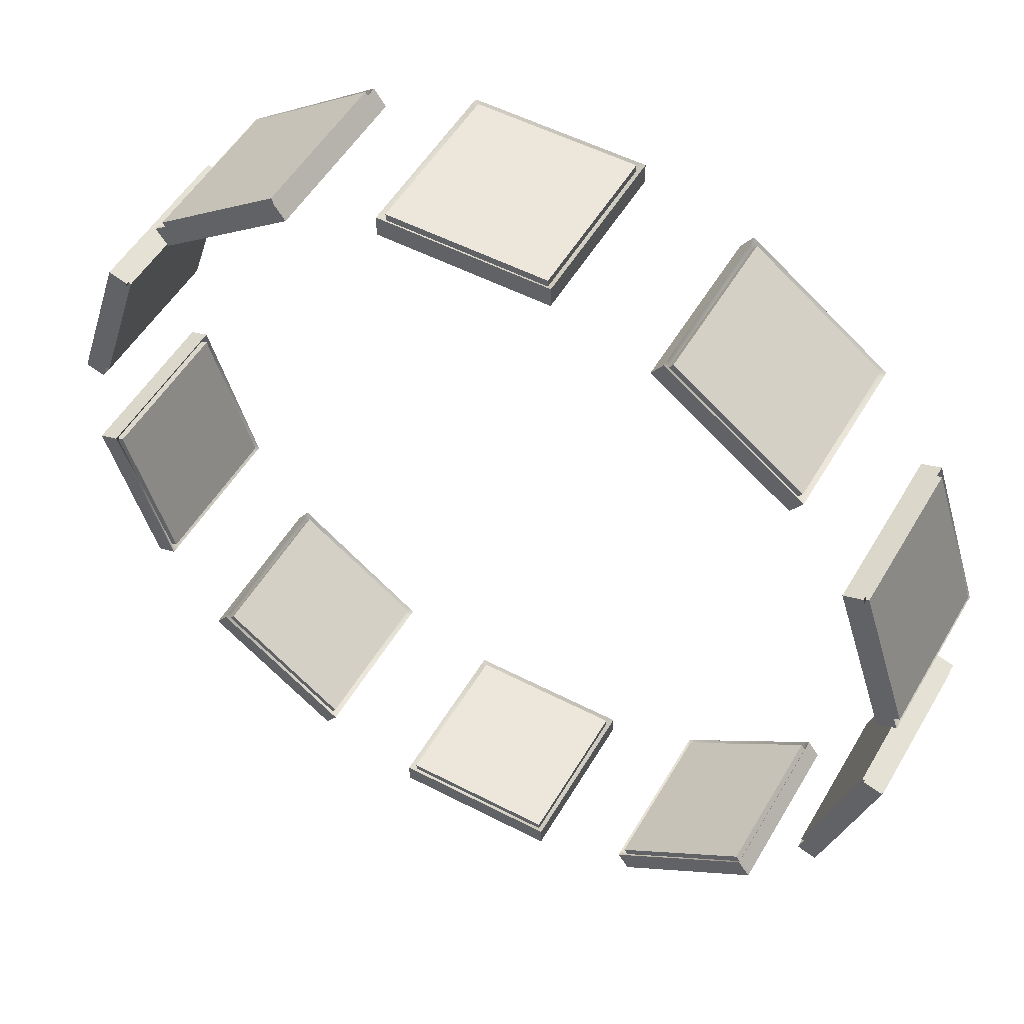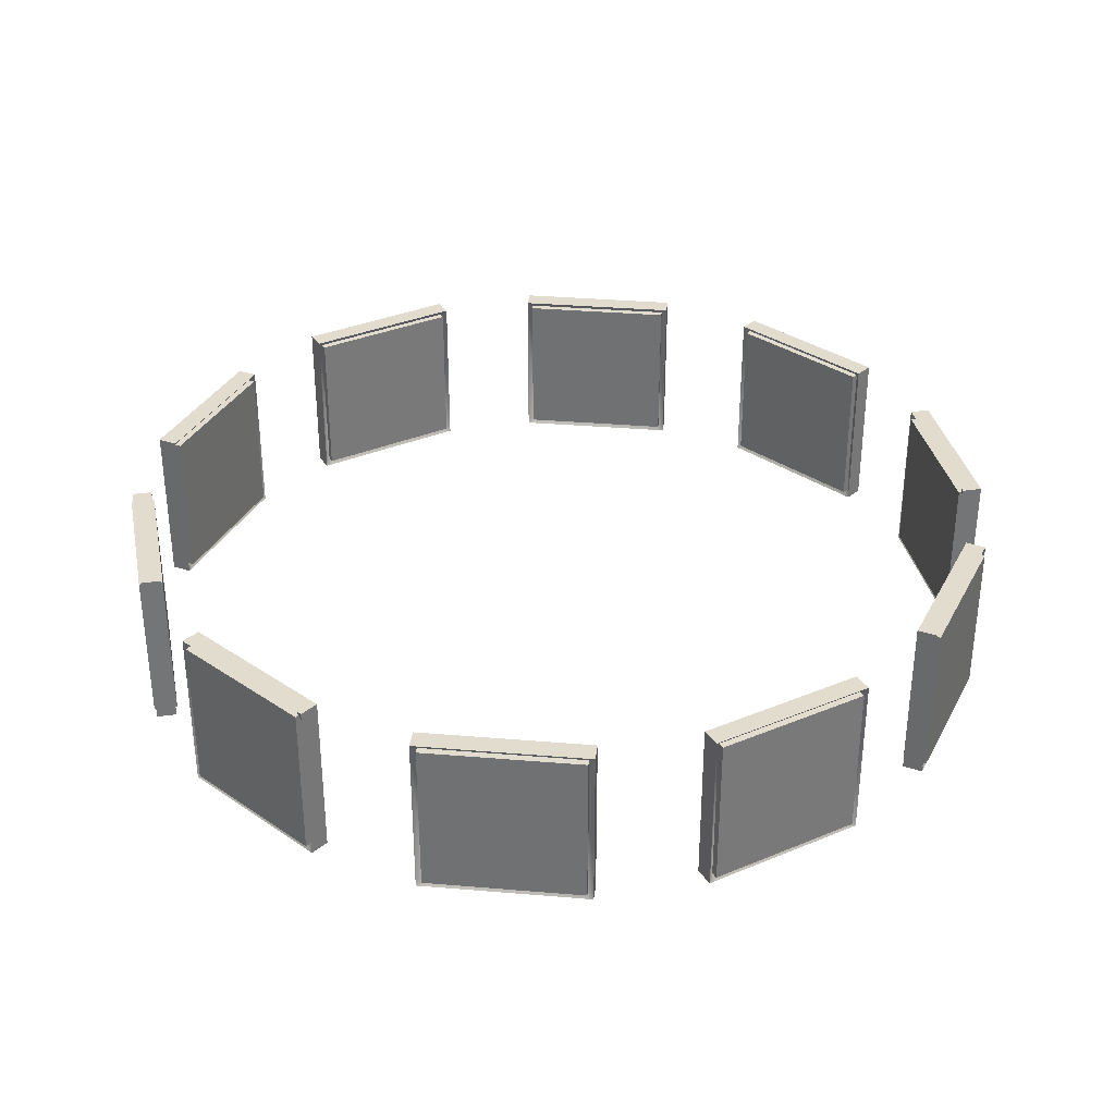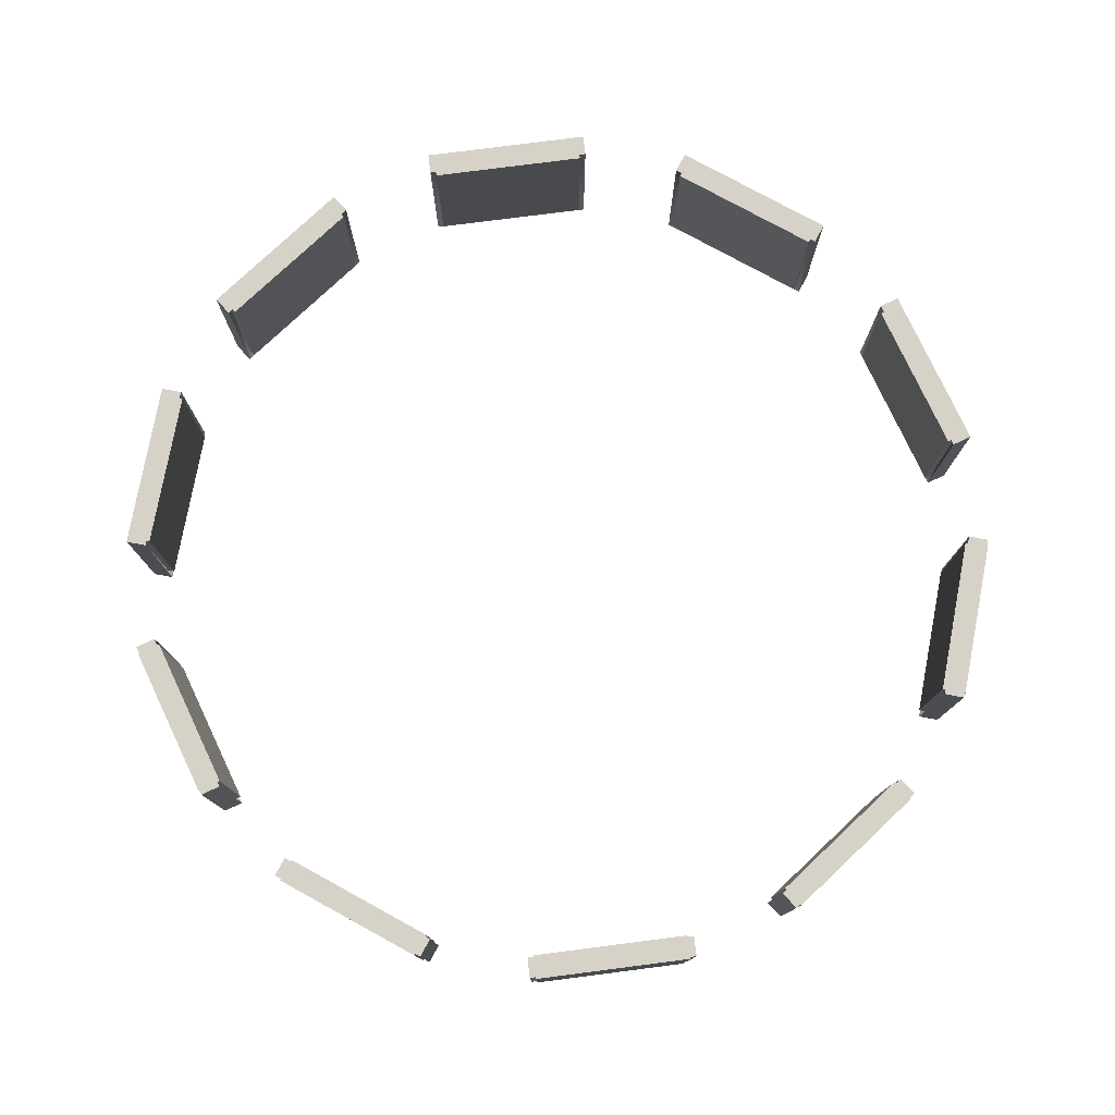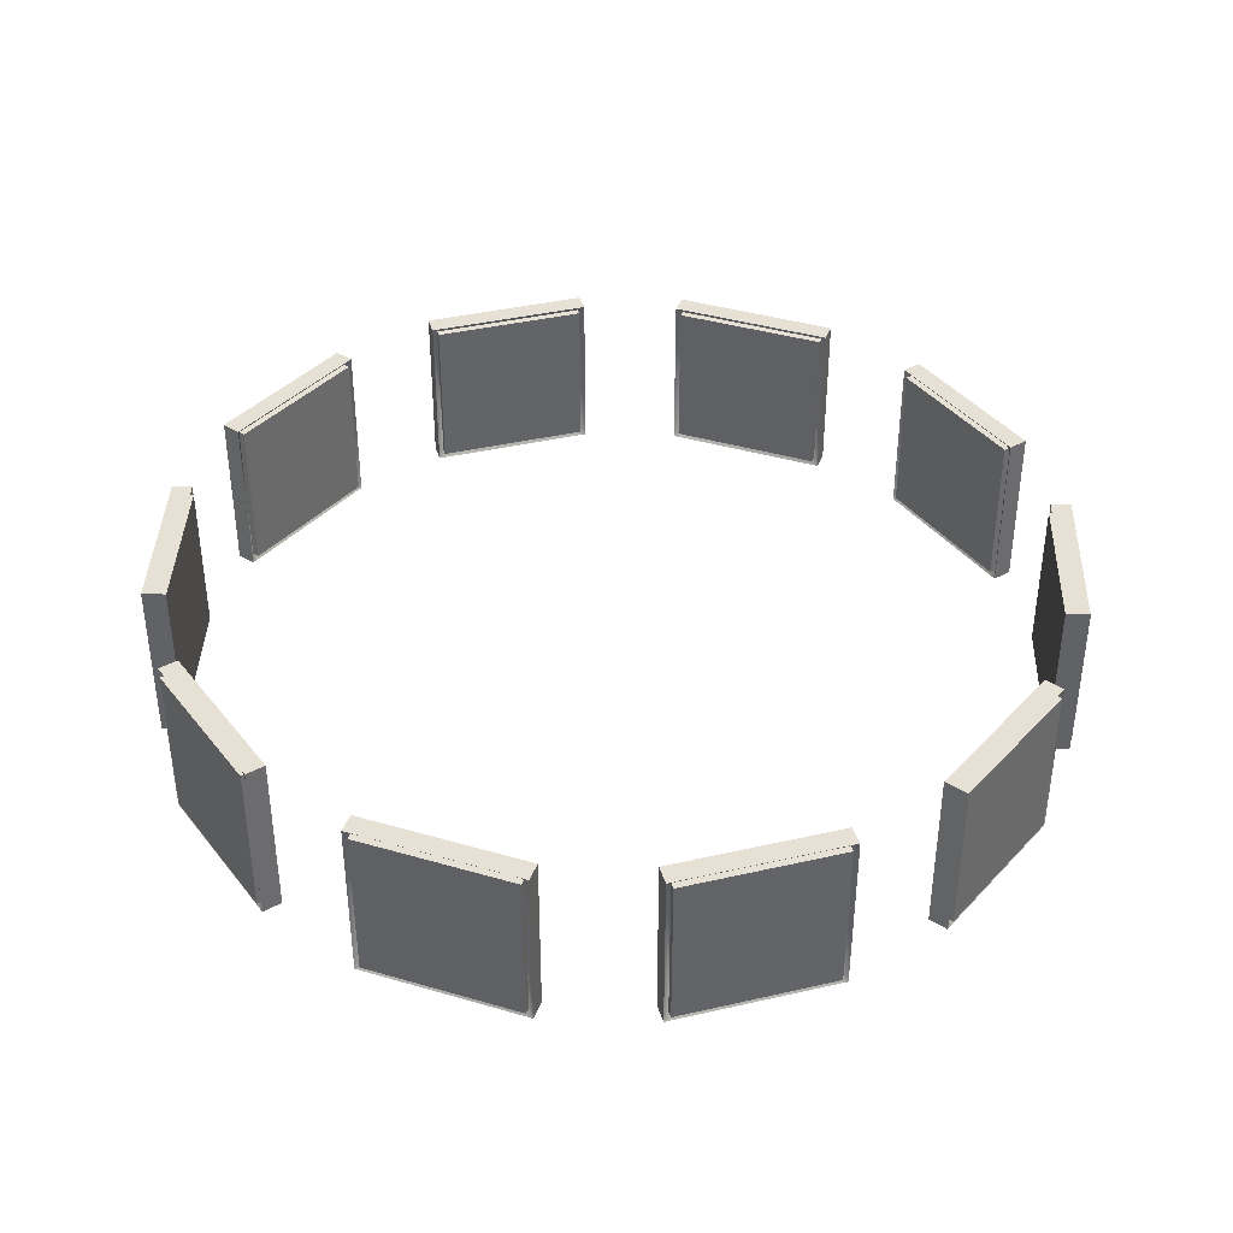
<metadata>
{"format":"obj","ext":"obj","renderer":"f3d","projection":"perspective","resolution":1024,"background":"white","views":[{"elev":51.7,"azim":29.5,"up":"+Z"},{"elev":34.0,"azim":-101.5,"up":"+Y"},{"elev":78.1,"azim":-79.3,"up":"+Y"},{"elev":39.3,"azim":-124.0,"up":"+Y"}]}
</metadata>
<code>
v -107.6 -107.4 -537.2
v -107.6 -99.37 -537.2
v -107.6 99.37 -537.2
v -107.6 107.4 -537.2
v -99.58 -107.4 -537.2
v -99.58 -99.37 -544.3
v -99.58 99.37 -544.3
v -99.58 107.4 -537.2
v 99.58 -107.4 -537.2
v 99.58 -99.37 -544.3
v 99.58 99.37 -544.3
v 99.58 107.4 -537.2
v 107.6 -107.4 -537.2
v 107.6 -99.37 -537.2
v 107.6 99.37 -537.2
v 107.6 107.4 -537.2
v 107.6 -107.4 -562.8
v 107.6 -99.37 -562.8
v 107.6 99.37 -562.8
v 107.6 107.4 -562.8
v 99.58 -107.4 -562.8
v 99.58 -99.37 -555.7
v 99.58 99.37 -555.7
v 99.58 107.4 -562.8
v -99.58 -107.4 -562.8
v -99.58 -99.37 -555.7
v -99.58 99.37 -555.7
v -99.58 107.4 -562.8
v -107.6 -107.4 -562.8
v -107.6 -99.37 -562.8
v -107.6 99.37 -562.8
v -107.6 107.4 -562.8
o FRAME.1_0
f 5 6 2 1
f 9 10 6 5
f 13 14 10 9
f 6 7 3 2
f 10 11 7 6
f 14 15 11 10
f 7 8 4 3
f 11 12 8 7
f 15 16 12 11
f 17 18 14 13
f 18 19 15 14
f 19 20 16 15
f 21 22 18 17
f 25 26 22 21
f 29 30 26 25
f 22 23 19 18
f 26 27 23 22
f 30 31 27 26
f 23 24 20 19
f 27 28 24 23
f 31 32 28 27
f 1 2 30 29
f 2 3 31 30
f 3 4 32 31
f 8 28 32 4
f 12 24 28 8
f 16 20 24 12
f 25 5 1 29
f 21 9 5 25
f 17 13 9 21
v 228.7 -107.4 -497.9
v 228.7 -99.37 -497.9
v 228.7 99.37 -497.9
v 228.7 107.4 -497.9
v 235.2 -107.4 -493.1
v 239.4 -99.37 -498.9
v 239.4 99.37 -498.9
v 235.2 107.4 -493.1
v 396.3 -107.4 -376.1
v 400.5 -99.37 -381.8
v 400.5 99.37 -381.8
v 396.3 107.4 -376.1
v 402.8 -107.4 -371.3
v 402.8 -99.37 -371.3
v 402.8 99.37 -371.3
v 402.8 107.4 -371.3
v 417.9 -107.4 -392
v 417.9 -99.37 -392
v 417.9 99.37 -392
v 417.9 107.4 -392
v 411.4 -107.4 -396.8
v 407.2 -99.37 -391
v 407.2 99.37 -391
v 411.4 107.4 -396.8
v 250.3 -107.4 -513.9
v 246.1 -99.37 -508.1
v 246.1 99.37 -508.1
v 250.3 107.4 -513.9
v 243.7 -107.4 -518.6
v 243.7 -99.37 -518.6
v 243.7 99.37 -518.6
v 243.7 107.4 -518.6
o FRAME.1_1
f 37 38 34 33
f 41 42 38 37
f 45 46 42 41
f 38 39 35 34
f 42 43 39 38
f 46 47 43 42
f 39 40 36 35
f 43 44 40 39
f 47 48 44 43
f 49 50 46 45
f 50 51 47 46
f 51 52 48 47
f 53 54 50 49
f 57 58 54 53
f 61 62 58 57
f 54 55 51 50
f 58 59 55 54
f 62 63 59 58
f 55 56 52 51
f 59 60 56 55
f 63 64 60 59
f 33 34 62 61
f 34 35 63 62
f 35 36 64 63
f 40 60 64 36
f 44 56 60 40
f 48 52 56 44
f 57 37 33 61
f 53 41 37 57
f 49 45 41 53
v 477.6 -107.4 -268.4
v 477.6 -99.37 -268.4
v 477.6 99.37 -268.4
v 477.6 107.4 -268.4
v 480.1 -107.4 -260.7
v 486.9 -99.37 -262.9
v 486.9 99.37 -262.9
v 480.1 107.4 -260.7
v 541.7 -107.4 -71.3
v 548.4 -99.37 -73.5
v 548.4 99.37 -73.5
v 541.7 107.4 -71.3
v 544.2 -107.4 -63.62
v 544.2 -99.37 -63.62
v 544.2 99.37 -63.62
v 544.2 107.4 -63.62
v 568.5 -107.4 -71.54
v 568.5 -99.37 -71.54
v 568.5 99.37 -71.54
v 568.5 107.4 -71.54
v 566 -107.4 -79.22
v 559.3 -99.37 -77.02
v 559.3 99.37 -77.02
v 566 107.4 -79.22
v 504.5 -107.4 -268.6
v 497.7 -99.37 -266.4
v 497.7 99.37 -266.4
v 504.5 107.4 -268.6
v 502 -107.4 -276.3
v 502 -99.37 -276.3
v 502 99.37 -276.3
v 502 107.4 -276.3
o FRAME.1_2
f 69 70 66 65
f 73 74 70 69
f 77 78 74 73
f 70 71 67 66
f 74 75 71 70
f 78 79 75 74
f 71 72 68 67
f 75 76 72 71
f 79 80 76 75
f 81 82 78 77
f 82 83 79 78
f 83 84 80 79
f 85 86 82 81
f 89 90 86 85
f 93 94 90 89
f 86 87 83 82
f 90 91 87 86
f 94 95 91 90
f 87 88 84 83
f 91 92 88 87
f 95 96 92 91
f 65 66 94 93
f 66 67 95 94
f 67 68 96 95
f 72 92 96 68
f 76 88 92 72
f 80 84 88 76
f 89 69 65 93
f 85 73 69 89
f 81 77 73 85
v 544.2 -107.4 63.62
v 544.2 -99.37 63.62
v 544.2 99.37 63.62
v 544.2 107.4 63.62
v 541.7 -107.4 71.3
v 548.4 -99.37 73.5
v 548.4 99.37 73.5
v 541.7 107.4 71.3
v 480.1 -107.4 260.7
v 486.9 -99.37 262.9
v 486.9 99.37 262.9
v 480.1 107.4 260.7
v 477.6 -107.4 268.4
v 477.6 -99.37 268.4
v 477.6 99.37 268.4
v 477.6 107.4 268.4
v 502 -107.4 276.3
v 502 -99.37 276.3
v 502 99.37 276.3
v 502 107.4 276.3
v 504.5 -107.4 268.6
v 497.7 -99.37 266.4
v 497.7 99.37 266.4
v 504.5 107.4 268.6
v 566 -107.4 79.22
v 559.3 -99.37 77.02
v 559.3 99.37 77.02
v 566 107.4 79.22
v 568.5 -107.4 71.54
v 568.5 -99.37 71.54
v 568.5 99.37 71.54
v 568.5 107.4 71.54
o FRAME.1_3
f 101 102 98 97
f 105 106 102 101
f 109 110 106 105
f 102 103 99 98
f 106 107 103 102
f 110 111 107 106
f 103 104 100 99
f 107 108 104 103
f 111 112 108 107
f 113 114 110 109
f 114 115 111 110
f 115 116 112 111
f 117 118 114 113
f 121 122 118 117
f 125 126 122 121
f 118 119 115 114
f 122 123 119 118
f 126 127 123 122
f 119 120 116 115
f 123 124 120 119
f 127 128 124 123
f 97 98 126 125
f 98 99 127 126
f 99 100 128 127
f 104 124 128 100
f 108 120 124 104
f 112 116 120 108
f 121 101 97 125
f 117 105 101 121
f 113 109 105 117
v 402.8 -107.4 371.3
v 402.8 -99.37 371.3
v 402.8 99.37 371.3
v 402.8 107.4 371.3
v 396.3 -107.4 376.1
v 400.5 -99.37 381.8
v 400.5 99.37 381.8
v 396.3 107.4 376.1
v 235.2 -107.4 493.1
v 239.4 -99.37 498.9
v 239.4 99.37 498.9
v 235.2 107.4 493.1
v 228.7 -107.4 497.9
v 228.7 -99.37 497.9
v 228.7 99.37 497.9
v 228.7 107.4 497.9
v 243.7 -107.4 518.6
v 243.7 -99.37 518.6
v 243.7 99.37 518.6
v 243.7 107.4 518.6
v 250.3 -107.4 513.9
v 246.1 -99.37 508.1
v 246.1 99.37 508.1
v 250.3 107.4 513.9
v 411.4 -107.4 396.8
v 407.2 -99.37 391
v 407.2 99.37 391
v 411.4 107.4 396.8
v 417.9 -107.4 392
v 417.9 -99.37 392
v 417.9 99.37 392
v 417.9 107.4 392
o FRAME.1_4
f 133 134 130 129
f 137 138 134 133
f 141 142 138 137
f 134 135 131 130
f 138 139 135 134
f 142 143 139 138
f 135 136 132 131
f 139 140 136 135
f 143 144 140 139
f 145 146 142 141
f 146 147 143 142
f 147 148 144 143
f 149 150 146 145
f 153 154 150 149
f 157 158 154 153
f 150 151 147 146
f 154 155 151 150
f 158 159 155 154
f 151 152 148 147
f 155 156 152 151
f 159 160 156 155
f 129 130 158 157
f 130 131 159 158
f 131 132 160 159
f 136 156 160 132
f 140 152 156 136
f 144 148 152 140
f 153 133 129 157
f 149 137 133 153
f 145 141 137 149
v 107.6 -107.4 537.2
v 107.6 -99.37 537.2
v 107.6 99.37 537.2
v 107.6 107.4 537.2
v 99.58 -107.4 537.2
v 99.58 -99.37 544.3
v 99.58 99.37 544.3
v 99.58 107.4 537.2
v -99.58 -107.4 537.2
v -99.58 -99.37 544.3
v -99.58 99.37 544.3
v -99.58 107.4 537.2
v -107.6 -107.4 537.2
v -107.6 -99.37 537.2
v -107.6 99.37 537.2
v -107.6 107.4 537.2
v -107.6 -107.4 562.8
v -107.6 -99.37 562.8
v -107.6 99.37 562.8
v -107.6 107.4 562.8
v -99.58 -107.4 562.8
v -99.58 -99.37 555.7
v -99.58 99.37 555.7
v -99.58 107.4 562.8
v 99.58 -107.4 562.8
v 99.58 -99.37 555.7
v 99.58 99.37 555.7
v 99.58 107.4 562.8
v 107.6 -107.4 562.8
v 107.6 -99.37 562.8
v 107.6 99.37 562.8
v 107.6 107.4 562.8
o FRAME.1_5
f 165 166 162 161
f 169 170 166 165
f 173 174 170 169
f 166 167 163 162
f 170 171 167 166
f 174 175 171 170
f 167 168 164 163
f 171 172 168 167
f 175 176 172 171
f 177 178 174 173
f 178 179 175 174
f 179 180 176 175
f 181 182 178 177
f 185 186 182 181
f 189 190 186 185
f 182 183 179 178
f 186 187 183 182
f 190 191 187 186
f 183 184 180 179
f 187 188 184 183
f 191 192 188 187
f 161 162 190 189
f 162 163 191 190
f 163 164 192 191
f 168 188 192 164
f 172 184 188 168
f 176 180 184 172
f 185 165 161 189
f 181 169 165 185
f 177 173 169 181
v -228.7 -107.4 497.9
v -228.7 -99.37 497.9
v -228.7 99.37 497.9
v -228.7 107.4 497.9
v -235.2 -107.4 493.1
v -239.4 -99.37 498.9
v -239.4 99.37 498.9
v -235.2 107.4 493.1
v -396.3 -107.4 376.1
v -400.5 -99.37 381.8
v -400.5 99.37 381.8
v -396.3 107.4 376.1
v -402.8 -107.4 371.3
v -402.8 -99.37 371.3
v -402.8 99.37 371.3
v -402.8 107.4 371.3
v -417.9 -107.4 392
v -417.9 -99.37 392
v -417.9 99.37 392
v -417.9 107.4 392
v -411.4 -107.4 396.8
v -407.2 -99.37 391
v -407.2 99.37 391
v -411.4 107.4 396.8
v -250.3 -107.4 513.9
v -246.1 -99.37 508.1
v -246.1 99.37 508.1
v -250.3 107.4 513.9
v -243.7 -107.4 518.6
v -243.7 -99.37 518.6
v -243.7 99.37 518.6
v -243.7 107.4 518.6
o FRAME.1_6
f 197 198 194 193
f 201 202 198 197
f 205 206 202 201
f 198 199 195 194
f 202 203 199 198
f 206 207 203 202
f 199 200 196 195
f 203 204 200 199
f 207 208 204 203
f 209 210 206 205
f 210 211 207 206
f 211 212 208 207
f 213 214 210 209
f 217 218 214 213
f 221 222 218 217
f 214 215 211 210
f 218 219 215 214
f 222 223 219 218
f 215 216 212 211
f 219 220 216 215
f 223 224 220 219
f 193 194 222 221
f 194 195 223 222
f 195 196 224 223
f 200 220 224 196
f 204 216 220 200
f 208 212 216 204
f 217 197 193 221
f 213 201 197 217
f 209 205 201 213
v -477.6 -107.4 268.4
v -477.6 -99.37 268.4
v -477.6 99.37 268.4
v -477.6 107.4 268.4
v -480.1 -107.4 260.7
v -486.9 -99.37 262.9
v -486.9 99.37 262.9
v -480.1 107.4 260.7
v -541.7 -107.4 71.3
v -548.4 -99.37 73.5
v -548.4 99.37 73.5
v -541.7 107.4 71.3
v -544.2 -107.4 63.62
v -544.2 -99.37 63.62
v -544.2 99.37 63.62
v -544.2 107.4 63.62
v -568.5 -107.4 71.54
v -568.5 -99.37 71.54
v -568.5 99.37 71.54
v -568.5 107.4 71.54
v -566 -107.4 79.22
v -559.3 -99.37 77.02
v -559.3 99.37 77.02
v -566 107.4 79.22
v -504.5 -107.4 268.6
v -497.7 -99.37 266.4
v -497.7 99.37 266.4
v -504.5 107.4 268.6
v -502 -107.4 276.3
v -502 -99.37 276.3
v -502 99.37 276.3
v -502 107.4 276.3
o FRAME.1_7
f 229 230 226 225
f 233 234 230 229
f 237 238 234 233
f 230 231 227 226
f 234 235 231 230
f 238 239 235 234
f 231 232 228 227
f 235 236 232 231
f 239 240 236 235
f 241 242 238 237
f 242 243 239 238
f 243 244 240 239
f 245 246 242 241
f 249 250 246 245
f 253 254 250 249
f 246 247 243 242
f 250 251 247 246
f 254 255 251 250
f 247 248 244 243
f 251 252 248 247
f 255 256 252 251
f 225 226 254 253
f 226 227 255 254
f 227 228 256 255
f 232 252 256 228
f 236 248 252 232
f 240 244 248 236
f 249 229 225 253
f 245 233 229 249
f 241 237 233 245
v -544.2 -107.4 -63.62
v -544.2 -99.37 -63.62
v -544.2 99.37 -63.62
v -544.2 107.4 -63.62
v -541.7 -107.4 -71.3
v -548.4 -99.37 -73.5
v -548.4 99.37 -73.5
v -541.7 107.4 -71.3
v -480.1 -107.4 -260.7
v -486.9 -99.37 -262.9
v -486.9 99.37 -262.9
v -480.1 107.4 -260.7
v -477.6 -107.4 -268.4
v -477.6 -99.37 -268.4
v -477.6 99.37 -268.4
v -477.6 107.4 -268.4
v -502 -107.4 -276.3
v -502 -99.37 -276.3
v -502 99.37 -276.3
v -502 107.4 -276.3
v -504.5 -107.4 -268.6
v -497.7 -99.37 -266.4
v -497.7 99.37 -266.4
v -504.5 107.4 -268.6
v -566 -107.4 -79.22
v -559.3 -99.37 -77.02
v -559.3 99.37 -77.02
v -566 107.4 -79.22
v -568.5 -107.4 -71.54
v -568.5 -99.37 -71.54
v -568.5 99.37 -71.54
v -568.5 107.4 -71.54
o FRAME.1_8
f 261 262 258 257
f 265 266 262 261
f 269 270 266 265
f 262 263 259 258
f 266 267 263 262
f 270 271 267 266
f 263 264 260 259
f 267 268 264 263
f 271 272 268 267
f 273 274 270 269
f 274 275 271 270
f 275 276 272 271
f 277 278 274 273
f 281 282 278 277
f 285 286 282 281
f 278 279 275 274
f 282 283 279 278
f 286 287 283 282
f 279 280 276 275
f 283 284 280 279
f 287 288 284 283
f 257 258 286 285
f 258 259 287 286
f 259 260 288 287
f 264 284 288 260
f 268 280 284 264
f 272 276 280 268
f 281 261 257 285
f 277 265 261 281
f 273 269 265 277
v -402.8 -107.4 -371.3
v -402.8 -99.37 -371.3
v -402.8 99.37 -371.3
v -402.8 107.4 -371.3
v -396.3 -107.4 -376.1
v -400.5 -99.37 -381.8
v -400.5 99.37 -381.8
v -396.3 107.4 -376.1
v -235.2 -107.4 -493.1
v -239.4 -99.37 -498.9
v -239.4 99.37 -498.9
v -235.2 107.4 -493.1
v -228.7 -107.4 -497.9
v -228.7 -99.37 -497.9
v -228.7 99.37 -497.9
v -228.7 107.4 -497.9
v -243.7 -107.4 -518.6
v -243.7 -99.37 -518.6
v -243.7 99.37 -518.6
v -243.7 107.4 -518.6
v -250.3 -107.4 -513.9
v -246.1 -99.37 -508.1
v -246.1 99.37 -508.1
v -250.3 107.4 -513.9
v -411.4 -107.4 -396.8
v -407.2 -99.37 -391
v -407.2 99.37 -391
v -411.4 107.4 -396.8
v -417.9 -107.4 -392
v -417.9 -99.37 -392
v -417.9 99.37 -392
v -417.9 107.4 -392
o FRAME.1_9
f 293 294 290 289
f 297 298 294 293
f 301 302 298 297
f 294 295 291 290
f 298 299 295 294
f 302 303 299 298
f 295 296 292 291
f 299 300 296 295
f 303 304 300 299
f 305 306 302 301
f 306 307 303 302
f 307 308 304 303
f 309 310 306 305
f 313 314 310 309
f 317 318 314 313
f 310 311 307 306
f 314 315 311 310
f 318 319 315 314
f 311 312 308 307
f 315 316 312 311
f 319 320 316 315
f 289 290 318 317
f 290 291 319 318
f 291 292 320 319
f 296 316 320 292
f 300 312 316 296
f 304 308 312 300
f 313 293 289 317
f 309 297 293 313
f 305 301 297 309
v -100 -100 -535
v -100 100 -535
v 100 -100 -535
v 100 100 -535
v 100 -100 -565
v 100 100 -565
v -100 -100 -565
v -100 100 -565
o Cube_0
f 323 324 322 321
f 325 326 324 323
f 327 328 326 325
f 321 322 328 327
f 324 326 328 322
f 325 323 321 327
v 233.6 -100 -491.6
v 233.6 100 -491.6
v 395.4 -100 -374
v 395.4 100 -374
v 413 -100 -398.3
v 413 100 -398.3
v 251.2 -100 -515.9
v 251.2 100 -515.9
o Cube_1
f 331 332 330 329
f 333 334 332 331
f 335 336 334 333
f 329 330 336 335
f 332 334 336 330
f 333 331 329 335
v 477.9 -100 -260.4
v 477.9 100 -260.4
v 539.7 -100 -70.22
v 539.7 100 -70.22
v 568.2 -100 -79.49
v 568.2 100 -79.49
v 506.4 -100 -269.7
v 506.4 100 -269.7
o Cube_2
f 339 340 338 337
f 341 342 340 339
f 343 344 342 341
f 337 338 344 343
f 340 342 344 338
f 341 339 337 343
v 539.7 -100 70.22
v 539.7 100 70.22
v 477.9 -100 260.4
v 477.9 100 260.4
v 506.4 -100 269.7
v 506.4 100 269.7
v 568.2 -100 79.49
v 568.2 100 79.49
o Cube_3
f 347 348 346 345
f 349 350 348 347
f 351 352 350 349
f 345 346 352 351
f 348 350 352 346
f 349 347 345 351
v 395.4 -100 374
v 395.4 100 374
v 233.6 -100 491.6
v 233.6 100 491.6
v 251.2 -100 515.9
v 251.2 100 515.9
v 413 -100 398.3
v 413 100 398.3
o Cube_4
f 355 356 354 353
f 357 358 356 355
f 359 360 358 357
f 353 354 360 359
f 356 358 360 354
f 357 355 353 359
v 100 -100 535
v 100 100 535
v -100 -100 535
v -100 100 535
v -100 -100 565
v -100 100 565
v 100 -100 565
v 100 100 565
o Cube_5
f 363 364 362 361
f 365 366 364 363
f 367 368 366 365
f 361 362 368 367
f 364 366 368 362
f 365 363 361 367
v -233.6 -100 491.6
v -233.6 100 491.6
v -395.4 -100 374
v -395.4 100 374
v -413 -100 398.3
v -413 100 398.3
v -251.2 -100 515.9
v -251.2 100 515.9
o Cube_6
f 371 372 370 369
f 373 374 372 371
f 375 376 374 373
f 369 370 376 375
f 372 374 376 370
f 373 371 369 375
v -477.9 -100 260.4
v -477.9 100 260.4
v -539.7 -100 70.22
v -539.7 100 70.22
v -568.2 -100 79.49
v -568.2 100 79.49
v -506.4 -100 269.7
v -506.4 100 269.7
o Cube_7
f 379 380 378 377
f 381 382 380 379
f 383 384 382 381
f 377 378 384 383
f 380 382 384 378
f 381 379 377 383
v -539.7 -100 -70.22
v -539.7 100 -70.22
v -477.9 -100 -260.4
v -477.9 100 -260.4
v -506.4 -100 -269.7
v -506.4 100 -269.7
v -568.2 -100 -79.49
v -568.2 100 -79.49
o Cube_8
f 387 388 386 385
f 389 390 388 387
f 391 392 390 389
f 385 386 392 391
f 388 390 392 386
f 389 387 385 391
v -395.4 -100 -374
v -395.4 100 -374
v -233.6 -100 -491.6
v -233.6 100 -491.6
v -251.2 -100 -515.9
v -251.2 100 -515.9
v -413 -100 -398.3
v -413 100 -398.3
o Cube_9
f 395 396 394 393
f 397 398 396 395
f 399 400 398 397
f 393 394 400 399
f 396 398 400 394
f 397 395 393 399

</code>
